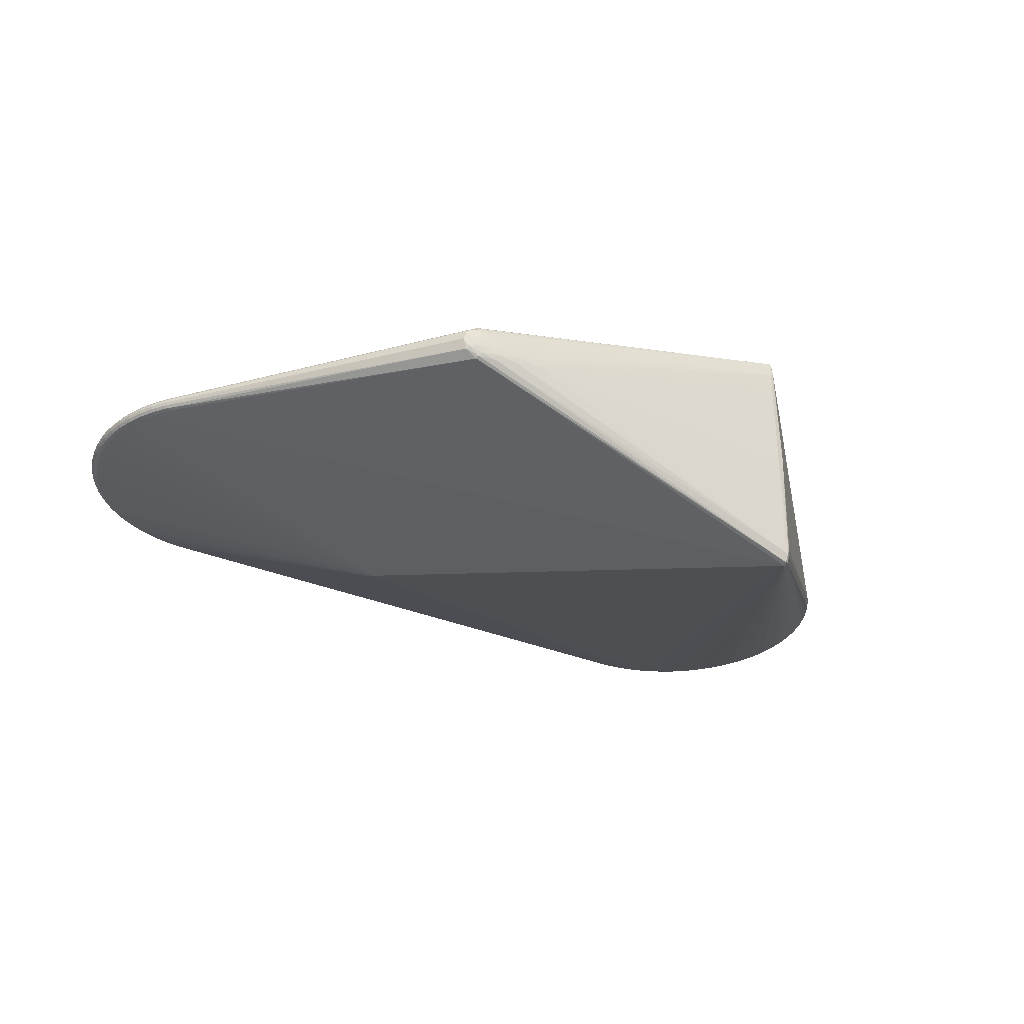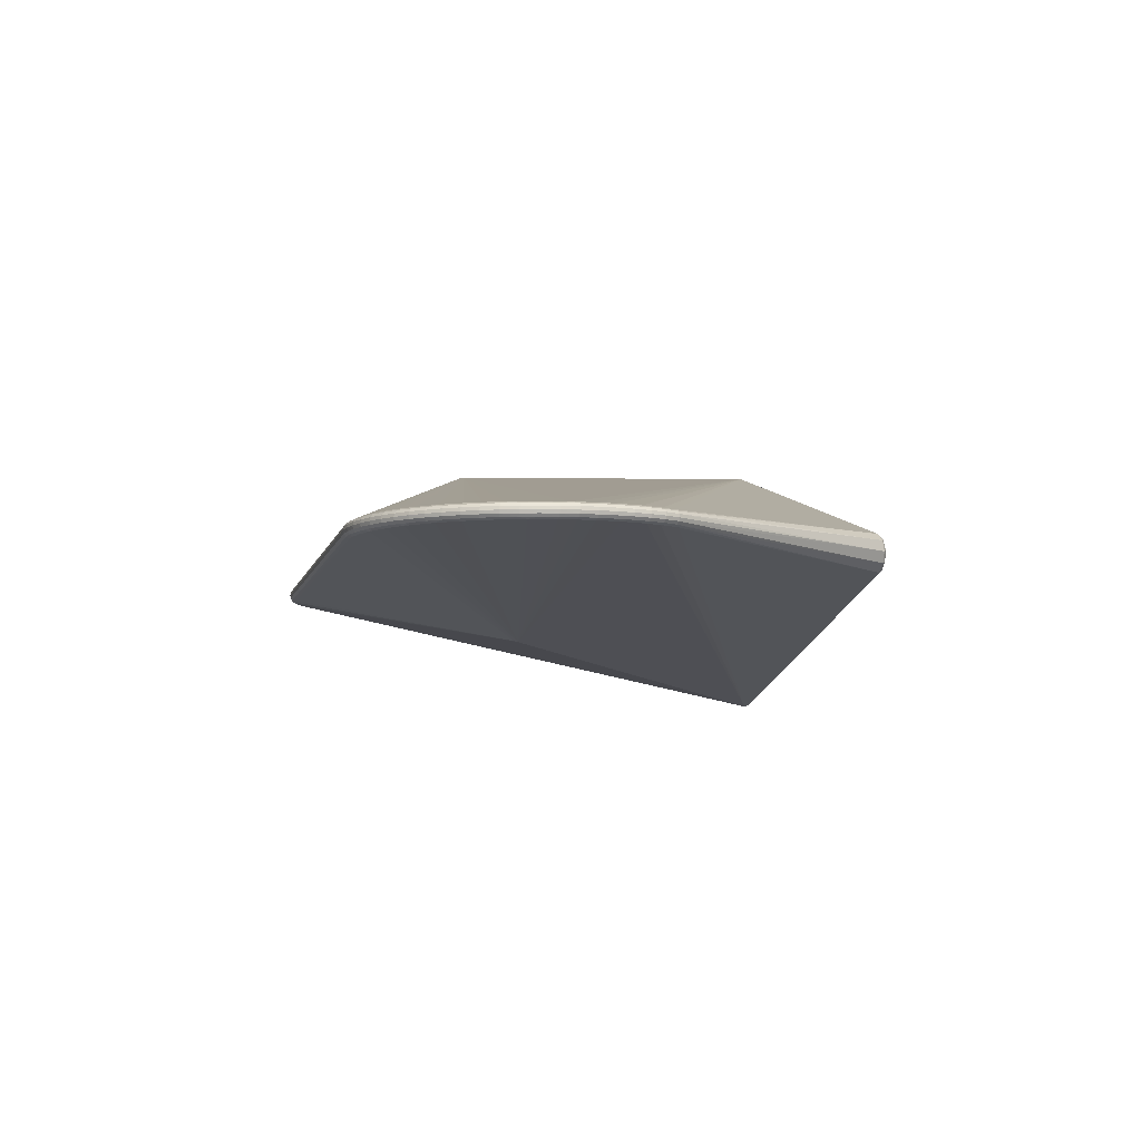
<metadata>
{"format":"obj","ext":"obj","renderer":"f3d","projection":"perspective","resolution":1024,"background":"white","views":[{"elev":-30.7,"azim":150.4,"up":"+Z"},{"elev":-6.0,"azim":79.7,"up":"+Z"}]}
</metadata>
<code>
v 0.1952 0.3352 -0.01408
v 0.3417 -0.2316 0.003534
v 0.3404 -0.2317 -0.009017
v 0.4067 -0.206 0.00387
v 0.4056 -0.2067 -0.008683
v 0.457 -0.1576 0.004309
v 0.4562 -0.1586 -0.008246
v 0.4848 -0.09355 0.004783
v 0.4846 -0.09484 -0.007772
v 0.4861 -0.02374 0.005221
v 0.4864 -0.02504 -0.007333
v 0.4606 0.04123 0.005555
v 0.4613 0.04013 -0.006996
v -0.5019 -0.03868 0.002432
v -0.5016 -0.03723 -0.0101
v -0.5022 -0.1085 0.001997
v -0.5024 -0.107 -0.01054
v -0.4757 -0.1731 0.001667
v -0.4764 -0.1719 -0.01087
v -0.4265 -0.2227 0.001493
v -0.4276 -0.2218 -0.01105
v -0.3621 -0.2496 0.001501
v -0.3635 -0.2493 -0.01105
v 0.199 0.3357 0.005693
v 0.1546 0.3366 -0.005927
v 0.2 0.3297 0.02093
v 0.2167 0.3304 0.0007245
v 0.2004 0.33 -0.02
v -0.2278 0.3001 0.1312
v -0.2216 0.3058 0.119
v -0.2199 0.3036 0.1321
v -0.2232 0.3061 -0.1318
v 0.3068 -0.2343 0.003421
v 0.3416 -0.2344 -0.002758
v 0.3742 -0.2224 -0.008866
v 0.3755 -0.222 0.003686
v 0.3759 -0.2248 -0.002604
v 0.4077 -0.2087 -0.002417
v 0.4332 -0.1851 -0.008474
v 0.4342 -0.1842 0.004081
v 0.4357 -0.1867 -0.002204
v 0.4589 -0.1597 -0.001972
v 0.4737 -0.1061 0.007157
v 0.4735 -0.1281 -0.008009
v 0.474 -0.1269 0.004546
v 0.4764 -0.1287 -0.001732
v 0.4875 -0.0948 -0.001491
v 0.4889 -0.06003 -0.007544
v 0.4889 -0.0587 0.005011
v 0.4917 -0.05943 -0.001259
v 0.489 -0.0239 -0.001045
v 0.477 0.008756 -0.007148
v 0.4765 0.009991 0.005404
v 0.4794 0.01041 -0.0008582
v 0.4633 0.0422 -0.0007043
v -0.4769 0.02793 -0.003358
v -0.491 -0.003798 -0.009867
v -0.4916 -0.005174 0.002669
v -0.4939 -0.003374 -0.003599
v -0.5045 -0.03738 -0.00384
v -0.5054 -0.07209 -0.01033
v -0.5054 -0.07358 0.002205
v -0.5083 -0.07282 -0.004071
v -0.5051 -0.1083 -0.004283
v -0.4926 -0.1407 -0.01072
v -0.4921 -0.1421 0.001816
v -0.495 -0.1425 -0.004468
v -0.4784 -0.174 -0.004619
v -0.4545 -0.1992 -0.01098
v -0.4535 -0.2003 0.001559
v -0.456 -0.2017 -0.00473
v -0.4287 -0.2246 -0.004797
v -0.3969 -0.2386 -0.01107
v -0.3956 -0.2393 0.001474
v -0.3974 -0.2416 -0.004818
v -0.3634 -0.2522 -0.004791
v -0.3286 -0.253 -0.01097
v -0.3272 -0.2531 0.001575
v -0.3279 -0.2559 -0.004718
v 0.1406 -0.04638 -0.09187
v -0.06622 -0.07745 0.1081
v 0.1933 0.3347 0.01462
v 0.178 0.3366 -0.0112
v 0.1934 0.3322 0.02037
v 0.1994 0.3331 -0.0179
v -0.2207 0.3063 0.09837
v -0.2237 0.3025 0.1372
v -0.2268 0.3035 -0.1313
v 0.3343 -0.2293 0.005248
v 0.323 -0.2338 -0.009077
v 0.3243 -0.2338 0.003472
v 0.3411 -0.2338 -0.006176
v 0.4051 -0.2028 0.005596
v 0.3903 -0.2153 -0.008779
v 0.3562 -0.2245 -0.01064
v 0.3915 -0.2148 0.003774
v 0.3591 -0.2297 0.0007412
v 0.407 -0.2083 -0.005838
v 0.4502 -0.1612 0.005976
v 0.4454 -0.1724 -0.008361
v 0.4232 -0.1895 -0.01025
v 0.4462 -0.1714 0.004193
v 0.422 -0.1977 0.001112
v 0.4581 -0.1596 -0.005395
v 0.4798 -0.0999 0.006468
v 0.4798 -0.1117 -0.00789
v 0.4623 -0.1423 -0.009839
v 0.4803 -0.1105 0.004665
v 0.4679 -0.144 0.001572
v 0.4867 -0.09497 -0.004915
v 0.4825 -0.02403 0.00692
v 0.4885 -0.04247 -0.007435
v 0.4883 -0.04115 0.005118
v 0.4898 -0.07681 0.002049
v 0.4884 -0.02435 -0.004471
v 0.4573 0.03959 0.007247
v 0.47 0.02483 -0.007067
v 0.4773 -0.0022 -0.008936
v 0.4693 0.026 0.005484
v 0.4843 -0.006389 0.002472
v 0.4629 0.04155 -0.004131
v 0.4442 0.05778 -0.008652
v 0.4522 0.05657 0.002776
v -0.4761 0.02784 -0.006778
v -0.4971 -0.02026 -0.009986
v -0.4976 -0.02168 0.00255
v -0.4857 0.01203 -5.972e-05
v -0.5038 -0.03716 -0.007258
v -0.4986 -0.1082 0.00372
v -0.5048 -0.08965 -0.01044
v -0.5047 -0.09112 0.002098
v -0.5066 -0.05545 -0.0005365
v -0.5044 -0.1078 -0.007699
v -0.4766 -0.1655 0.003421
v -0.4853 -0.1567 -0.0108
v -0.493 -0.1298 -0.01238
v -0.4847 -0.158 0.001737
v -0.5001 -0.1258 -0.0009561
v -0.478 -0.1733 -0.008035
v -0.4306 -0.2156 0.003265
v -0.4416 -0.2111 -0.01102
v -0.4636 -0.1835 -0.01262
v -0.4406 -0.2121 0.001521
v -0.4672 -0.1883 -0.001255
v -0.4286 -0.2238 -0.008214
v -0.3611 -0.2462 0.003236
v -0.3804 -0.2448 -0.01106
v -0.3791 -0.2453 0.001482
v -0.4128 -0.2334 -0.001387
v -0.3636 -0.2514 -0.008208
v -0.3389 -0.2492 -0.0127
v -0.3453 -0.2543 -0.001333
v 0.1993 0.3358 -0.005385
v 0.1314 0.3352 -0.0006276
v 0.178 0.334 0.01704
v 0.21 0.3334 -0.008741
v 0.178 0.3352 -0.01795
v -0.2248 0.3055 0.08862
v -0.2276 0.3061 -0.001589
v 0.3394 -0.2283 -0.01071
v 0.3235 -0.236 -0.006238
v 0.3418 -0.2337 0.0006692
v 0.3837 -0.2148 0.005473
v 0.3575 -0.2279 -0.008946
v 0.4034 -0.2039 -0.01038
v 0.3588 -0.2276 0.003605
v 0.3915 -0.2171 -0.005935
v 0.4076 -0.208 0.001009
v 0.4199 -0.1966 -0.008581
v 0.421 -0.1958 0.003973
v 0.4472 -0.1736 -0.005512
v 0.4585 -0.159 0.001452
v 0.4656 -0.1438 -0.008128
v 0.4827 -0.08739 -0.009439
v 0.4662 -0.1427 0.004427
v 0.482 -0.1121 -0.005035
v 0.4869 -0.09433 0.001932
v 0.4854 -0.04834 0.006785
v 0.4876 -0.07754 -0.007656
v 0.4829 -0.026 -0.009059
v 0.4877 -0.07623 0.004898
v 0.4906 -0.04198 -0.004575
v 0.4883 -0.0237 0.002375
v 0.4693 0.01824 0.007156
v 0.4825 -0.007919 -0.007237
v 0.4585 0.03792 -0.008728
v 0.4821 -0.006645 0.005316
v 0.4717 0.02609 -0.004203
v 0.4625 0.04209 0.002714
v 0.4512 0.05448 -0.006934
v 0.4503 0.0555 0.005616
v -0.4654 0.042 -0.006661
v -0.4765 0.02722 5.988e-05
v -0.4833 0.01199 -0.009748
v -0.484 0.01068 0.002788
v -0.4993 -0.01998 -0.007139
v -0.5039 -0.03789 -0.0004199
v -0.5018 -0.08394 0.003871
v -0.5044 -0.05457 -0.01022
v -0.499 -0.106 -0.01224
v -0.5045 -0.05604 0.002317
v -0.5069 -0.09021 -0.007596
v -0.5043 -0.1085 -0.0008604
v -0.4983 -0.1241 -0.01064
v -0.498 -0.1255 0.001903
v -0.487 -0.158 -0.007964
v -0.4777 -0.174 -0.001195
v -0.4661 -0.1861 -0.01093
v -0.42 -0.2227 -0.01274
v -0.4653 -0.1872 0.001608
v -0.4427 -0.213 -0.008185
v -0.428 -0.2242 -0.001372
v -0.3847 -0.2399 0.00322
v -0.4127 -0.231 -0.01107
v -0.3631 -0.2457 -0.01273
v -0.4115 -0.2317 0.001478
v -0.3807 -0.2469 -0.008227
v -0.3629 -0.2516 -0.001364
v -0.3461 -0.252 -0.01102
v -0.3448 -0.2522 0.001532
v -0.07422 -0.07728 0.1071
v 0.1794 0.3368 -0.001236
v 0.1554 0.336 0.003103
v 0.1782 0.3359 0.008606
v 0.2059 0.3331 0.01393
v 0.2122 0.3302 0.01274
v 0.2114 0.3335 0.003137
v -0.2276 0.3031 0.11
v -0.2239 0.307 -0.1078
v -0.2261 0.3053 -0.1235
v -0.223 0.2978 -0.1434
v -0.2207 0.2996 0.1382
v 0.3224 -0.2303 -0.01077
v 0.3239 -0.2367 -0.00282
v 0.3242 -0.2359 0.0006072
v 0.3794 -0.2166 -0.01053
v 0.3759 -0.2241 0.0008224
v 0.3922 -0.2176 -0.002514
v 0.3921 -0.2168 0.0009119
v 0.4474 -0.1646 -0.01003
v 0.4354 -0.186 0.001222
v 0.448 -0.1738 -0.00209
v 0.4476 -0.1731 0.001335
v 0.4701 -0.127 -0.009722
v 0.4763 -0.111 -0.009605
v 0.4758 -0.1281 0.001692
v 0.4827 -0.112 -0.001611
v 0.4822 -0.1115 0.001813
v 0.4853 -0.0603 -0.009266
v 0.4849 -0.04309 -0.00916
v 0.491 -0.05908 0.002163
v 0.4912 -0.0416 -0.001149
v 0.4905 -0.04132 0.002272
v 0.4669 0.02291 -0.008798
v 0.4786 0.01045 0.002562
v 0.4722 0.0267 -0.0007767
v 0.4713 0.02667 0.002643
v -0.4661 0.04216 -0.00324
v -0.4658 0.04141 0.0001773
v -0.4934 -0.003998 -0.0001804
v -0.5001 -0.02012 -0.00372
v -0.4995 -0.02069 -0.0003008
v -0.502 -0.07907 -0.01208
v -0.5076 -0.07319 -0.0006494
v -0.5075 -0.09064 -0.004179
v -0.5068 -0.09095 -0.0007578
v -0.4788 -0.1615 -0.01253
v -0.4942 -0.1425 -0.001044
v -0.4875 -0.1587 -0.004548
v -0.4867 -0.1587 -0.001124
v -0.4522 -0.1964 -0.01267
v -0.4396 -0.2082 -0.01271
v -0.4553 -0.2015 -0.001305
v -0.4429 -0.2138 -0.004769
v -0.4422 -0.2135 -0.001344
v -0.3958 -0.2352 -0.01276
v -0.3797 -0.2412 -0.01275
v -0.3968 -0.2411 -0.001391
v -0.3806 -0.2477 -0.00481
v -0.3801 -0.2472 -0.001384
v -0.3117 -0.2489 -0.01261
v -0.3276 -0.2553 -0.001291
v 0.1403 -0.04184 -0.09301
v -0.06728 -0.07305 0.1093
v 0.154 0.3361 -0.01305
v 0.1299 0.3353 -0.006796
v 0.2128 0.3303 -0.01131
v -0.225 0.3049 0.1207
v -0.22 0.3076 -0.1092
v -0.2257 0.3011 -0.1402
v -0.222 0.3027 -0.1414
v -0.2261 0.2961 0.1406
v -0.2201 0.3078 -0.0008573
v 0.3582 -0.2241 0.005336
v 0.3584 -0.2299 -0.006105
v 0.3753 -0.2243 -0.006024
v 0.3589 -0.2305 -0.002685
v 0.4191 -0.1928 0.005697
v 0.432 -0.1814 0.005803
v 0.4215 -0.1981 -0.005735
v 0.4349 -0.1864 -0.005626
v 0.4222 -0.1984 -0.002313
v 0.4633 -0.1406 0.006142
v 0.4709 -0.1252 0.006259
v 0.4676 -0.1446 -0.005276
v 0.4756 -0.1287 -0.005155
v 0.4684 -0.1446 -0.001853
v 0.4842 -0.07546 0.006604
v 0.4897 -0.07747 -0.004798
v 0.491 -0.05974 -0.004685
v 0.4905 -0.07722 -0.001373
v 0.4786 -0.00728 0.007013
v 0.4845 -0.007025 -0.004374
v 0.4789 0.009841 -0.004285
v 0.4851 -0.006517 -0.000948
v 0.4473 0.05356 0.007306
v 0.4527 0.05605 -0.004069
v 0.4411 0.06949 -0.004017
v 0.453 0.05674 -0.0006421
v -0.4854 0.01268 -0.006898
v -0.4931 -0.003309 -0.007018
v -0.4862 0.01269 -0.003478
v -0.5065 -0.05471 -0.007375
v -0.5075 -0.07245 -0.007488
v -0.5073 -0.05501 -0.003957
v -0.4944 -0.1249 0.003627
v -0.4886 -0.1411 0.003542
v -0.5003 -0.1251 -0.007795
v -0.4944 -0.1419 -0.007884
v -0.5009 -0.1256 -0.004379
v -0.4623 -0.1853 0.003339
v -0.4507 -0.198 0.003291
v -0.4676 -0.1877 -0.008096
v -0.4558 -0.201 -0.008146
v -0.4679 -0.1884 -0.004679
v -0.4095 -0.2287 0.003213
v -0.4134 -0.233 -0.00823
v -0.3974 -0.2408 -0.008234
v -0.4134 -0.2338 -0.004813
v -0.346 -0.2542 -0.008178
v -0.3283 -0.2552 -0.008136
v -0.3457 -0.2549 -0.00476
f 284 178 292
f 292 221 284
f 284 221 81
f 224 24 222
f 82 24 224
f 292 26 232
f 225 24 82
f 225 84 26
f 82 84 225
f 178 284 308
f 222 24 153
f 292 193 127
f 82 224 155
f 293 86 286
f 222 153 83
f 292 232 87
f 87 155 224
f 82 155 87
f 87 193 292
f 87 84 82
f 26 84 87
f 87 232 26
f 267 136 231
f 209 272 231
f 292 14 201
f 81 221 213
f 174 249 179
f 1 85 157
f 157 83 1
f 1 83 153
f 195 58 292
f 292 127 195
f 322 127 193
f 231 199 15
f 159 230 258
f 159 86 293
f 159 158 86
f 258 228 159
f 258 230 88
f 293 286 289
f 288 228 258
f 288 159 228
f 158 159 288
f 231 277 276
f 276 209 231
f 132 201 14
f 132 325 63
f 58 262 126
f 292 58 126
f 126 14 292
f 196 15 128
f 128 15 199
f 292 201 62
f 62 198 292
f 63 325 324
f 184 116 292
f 292 312 184
f 28 190 122
f 122 190 186
f 231 28 122
f 122 186 231
f 186 190 13
f 231 186 254
f 283 249 174
f 283 277 231
f 231 254 283
f 283 254 118
f 80 215 283
f 283 215 277
f 80 236 95
f 165 236 80
f 80 283 165
f 165 283 101
f 33 91 81
f 81 78 33
f 282 234 235
f 91 33 235
f 235 78 282
f 235 33 78
f 178 308 49
f 56 322 193
f 56 259 258
f 193 259 56
f 127 322 59
f 231 15 125
f 125 15 196
f 125 290 231
f 61 199 231
f 231 263 61
f 130 61 263
f 324 61 130
f 290 88 32
f 32 88 230
f 32 289 286
f 230 159 229
f 229 32 230
f 289 32 229
f 229 159 293
f 293 289 229
f 86 158 30
f 158 288 30
f 30 286 86
f 30 288 87
f 29 288 258
f 87 288 29
f 258 259 29
f 29 259 193
f 193 87 29
f 331 221 292
f 233 281 80
f 151 215 80
f 80 281 151
f 215 151 219
f 79 234 282
f 325 132 197
f 197 132 14
f 14 126 197
f 197 126 262
f 323 128 199
f 323 324 325
f 199 61 323
f 323 61 324
f 264 132 63
f 201 132 264
f 264 62 201
f 62 264 266
f 63 324 202
f 324 130 202
f 317 27 319
f 319 27 123
f 180 283 118
f 252 251 50
f 316 191 26
f 116 191 316
f 316 26 292
f 292 116 316
f 116 184 119
f 24 225 227
f 227 153 24
f 226 227 225
f 27 227 226
f 123 27 226
f 226 191 123
f 226 225 26
f 26 191 226
f 318 27 317
f 80 95 160
f 160 95 3
f 160 233 80
f 174 179 9
f 169 165 101
f 101 39 169
f 282 78 220
f 220 78 81
f 81 22 220
f 81 213 146
f 146 22 81
f 258 88 192
f 124 88 290
f 124 192 88
f 124 56 258
f 258 192 124
f 127 59 260
f 58 195 260
f 260 195 127
f 260 262 58
f 261 59 196
f 196 128 261
f 262 260 261
f 261 260 59
f 321 59 322
f 196 59 321
f 321 125 196
f 133 202 17
f 17 202 130
f 285 32 286
f 285 83 157
f 157 32 285
f 223 30 224
f 223 224 222
f 31 87 224
f 224 30 31
f 31 30 87
f 209 276 214
f 332 331 70
f 221 331 332
f 215 219 23
f 77 151 281
f 77 219 151
f 281 233 77
f 340 219 77
f 34 235 234
f 234 92 34
f 325 197 60
f 60 323 325
f 128 323 60
f 60 261 128
f 60 197 262
f 262 261 60
f 198 62 131
f 62 266 131
f 265 264 63
f 265 266 264
f 63 202 265
f 265 202 133
f 249 283 250
f 283 180 250
f 185 180 118
f 50 310 182
f 182 252 50
f 115 252 182
f 123 191 12
f 12 191 116
f 116 119 12
f 121 190 317
f 121 13 190
f 153 227 156
f 85 1 156
f 156 1 153
f 156 227 27
f 110 179 309
f 110 9 179
f 174 9 245
f 245 9 106
f 245 283 174
f 245 244 283
f 311 310 50
f 309 310 311
f 251 49 181
f 181 49 308
f 294 163 81
f 93 284 81
f 81 163 93
f 284 304 43
f 320 321 322
f 322 56 320
f 56 124 320
f 290 194 320
f 320 124 290
f 57 194 290
f 290 125 57
f 125 321 57
f 57 320 194
f 321 320 57
f 231 136 200
f 200 17 130
f 200 263 231
f 200 130 263
f 290 32 291
f 291 32 157
f 231 290 291
f 157 85 291
f 291 28 231
f 291 85 28
f 286 30 154
f 30 223 154
f 25 285 286
f 286 154 25
f 25 154 223
f 25 223 222
f 222 83 25
f 83 285 25
f 142 267 231
f 73 276 277
f 73 214 276
f 342 76 340
f 221 332 140
f 3 92 161
f 161 92 234
f 234 79 161
f 91 235 162
f 235 34 162
f 198 131 129
f 292 198 129
f 115 185 313
f 249 250 48
f 48 179 249
f 309 179 48
f 48 310 309
f 112 250 180
f 112 48 250
f 112 182 310
f 310 48 112
f 251 252 253
f 253 49 251
f 111 187 312
f 292 178 111
f 111 312 292
f 51 252 115
f 115 313 51
f 51 253 252
f 183 253 51
f 27 318 287
f 287 156 27
f 287 318 317
f 317 190 287
f 287 190 28
f 28 85 287
f 85 156 287
f 240 39 101
f 101 283 240
f 104 173 305
f 106 306 44
f 44 173 244
f 44 306 305
f 305 173 44
f 44 245 106
f 244 245 44
f 50 251 114
f 114 311 50
f 251 181 114
f 177 311 114
f 47 311 177
f 47 177 248
f 47 110 309
f 309 311 47
f 81 91 89
f 89 294 81
f 299 99 284
f 165 169 5
f 96 93 163
f 164 92 3
f 3 95 164
f 307 46 109
f 109 172 307
f 305 306 307
f 306 46 307
f 176 46 306
f 176 306 106
f 106 9 176
f 9 110 176
f 105 43 304
f 105 308 284
f 284 43 105
f 109 46 246
f 248 45 246
f 109 246 175
f 175 246 45
f 231 272 271
f 271 142 231
f 272 69 271
f 136 267 65
f 334 211 71
f 71 211 274
f 70 331 210
f 213 74 148
f 148 146 213
f 22 146 148
f 278 74 216
f 141 69 272
f 334 69 141
f 141 211 334
f 211 141 21
f 209 214 21
f 272 209 21
f 21 141 272
f 274 211 145
f 211 21 145
f 145 21 214
f 149 212 339
f 149 278 216
f 282 220 152
f 152 79 282
f 152 342 79
f 152 220 22
f 221 140 336
f 336 213 221
f 336 74 213
f 216 74 336
f 20 149 216
f 212 149 20
f 216 336 20
f 20 336 140
f 3 161 90
f 90 160 3
f 233 160 90
f 90 77 233
f 341 161 79
f 340 77 341
f 77 90 341
f 341 90 161
f 341 342 340
f 79 342 341
f 186 13 117
f 117 254 186
f 180 185 11
f 11 112 180
f 11 185 115
f 115 182 11
f 182 112 11
f 187 255 53
f 53 119 184
f 53 257 119
f 255 257 53
f 53 184 312
f 312 187 53
f 120 255 187
f 54 255 120
f 113 253 183
f 49 253 113
f 178 49 113
f 113 111 178
f 123 12 189
f 189 319 123
f 189 12 119
f 119 257 189
f 13 121 188
f 188 117 13
f 256 255 54
f 256 257 255
f 54 188 256
f 256 188 121
f 244 173 107
f 283 244 107
f 107 240 283
f 173 104 7
f 7 107 173
f 240 107 7
f 284 93 298
f 298 299 284
f 98 5 169
f 300 169 39
f 300 98 169
f 38 98 300
f 171 7 104
f 99 299 102
f 46 176 247
f 248 246 247
f 247 246 46
f 247 47 248
f 110 47 247
f 247 176 110
f 304 45 108
f 108 105 304
f 108 45 248
f 248 177 108
f 284 99 303
f 303 304 284
f 303 45 304
f 303 175 45
f 136 65 204
f 204 200 136
f 17 200 204
f 133 17 204
f 208 271 69
f 142 271 208
f 207 137 270
f 266 265 64
f 64 265 133
f 67 330 329
f 329 206 67
f 292 129 326
f 139 208 333
f 333 69 334
f 333 208 69
f 144 71 273
f 70 210 273
f 273 210 144
f 273 275 70
f 274 275 273
f 273 71 274
f 22 148 218
f 218 152 22
f 76 342 218
f 342 152 218
f 150 217 23
f 340 76 150
f 150 219 340
f 150 23 219
f 23 217 147
f 147 73 277
f 277 215 147
f 215 23 147
f 279 150 76
f 217 150 279
f 73 147 338
f 338 147 217
f 274 145 72
f 72 275 274
f 212 275 72
f 339 212 72
f 337 145 214
f 337 338 339
f 339 72 337
f 337 72 145
f 214 73 337
f 73 338 337
f 70 275 143
f 143 20 140
f 143 275 212
f 212 20 143
f 143 332 70
f 143 140 332
f 294 89 2
f 2 166 294
f 2 89 91
f 91 162 2
f 163 294 36
f 294 166 36
f 36 96 163
f 292 326 327
f 52 313 185
f 52 185 118
f 118 254 52
f 254 117 52
f 183 51 315
f 315 120 183
f 315 51 313
f 54 120 315
f 10 113 183
f 10 120 187
f 183 120 10
f 187 111 10
f 111 113 10
f 319 189 55
f 317 319 55
f 55 121 317
f 55 256 121
f 55 189 257
f 257 256 55
f 39 240 100
f 240 7 100
f 7 171 100
f 295 34 92
f 92 164 295
f 5 98 167
f 35 95 236
f 35 164 95
f 35 295 164
f 296 295 35
f 38 300 302
f 302 168 38
f 172 102 243
f 6 102 172
f 6 172 109
f 109 175 6
f 99 102 6
f 6 303 99
f 175 303 6
f 40 102 299
f 299 298 40
f 241 243 40
f 40 243 102
f 105 108 8
f 8 181 308
f 308 105 8
f 8 108 177
f 177 114 8
f 8 114 181
f 133 204 328
f 328 64 133
f 330 64 328
f 329 330 328
f 328 65 329
f 328 204 65
f 139 206 19
f 19 208 139
f 267 142 19
f 142 208 19
f 329 65 135
f 135 206 329
f 135 19 206
f 135 65 267
f 267 19 135
f 269 206 139
f 269 67 206
f 137 207 18
f 18 210 331
f 144 210 18
f 18 207 144
f 268 269 270
f 67 269 268
f 139 333 68
f 68 269 139
f 68 207 270
f 270 269 68
f 76 218 280
f 280 279 76
f 280 218 148
f 278 279 280
f 280 148 74
f 74 278 280
f 339 338 75
f 75 149 339
f 278 149 75
f 75 279 278
f 217 279 75
f 75 338 217
f 134 331 292
f 292 327 134
f 134 18 331
f 134 327 137
f 137 18 134
f 313 52 314
f 54 315 314
f 314 315 313
f 314 188 54
f 117 188 314
f 314 52 117
f 97 2 162
f 166 2 97
f 96 36 239
f 239 168 96
f 38 168 239
f 94 35 236
f 236 165 94
f 165 5 94
f 5 167 94
f 94 167 296
f 296 35 94
f 168 302 103
f 242 243 241
f 242 171 104
f 301 302 300
f 301 300 39
f 39 100 301
f 301 100 171
f 330 67 138
f 67 268 138
f 335 68 333
f 335 71 144
f 144 207 335
f 207 68 335
f 334 71 335
f 335 333 334
f 297 295 296
f 34 295 297
f 297 162 34
f 297 97 162
f 38 239 238
f 238 98 38
f 238 167 98
f 237 239 36
f 237 36 166
f 166 97 237
f 237 238 239
f 170 40 298
f 170 298 93
f 241 40 170
f 170 103 241
f 42 242 104
f 42 307 172
f 172 243 42
f 243 242 42
f 42 104 305
f 305 307 42
f 302 301 41
f 241 103 41
f 41 103 302
f 41 242 241
f 171 242 41
f 41 301 171
f 205 138 268
f 205 326 129
f 138 205 16
f 16 129 131
f 16 205 129
f 203 64 330
f 330 138 203
f 138 16 203
f 266 64 203
f 203 131 266
f 203 16 131
f 238 237 37
f 296 167 37
f 167 238 37
f 37 297 296
f 97 297 37
f 37 237 97
f 93 96 4
f 4 170 93
f 96 168 4
f 168 103 4
f 103 170 4
f 66 205 268
f 270 137 66
f 66 268 270
f 137 327 66
f 66 327 326
f 326 205 66

</code>
